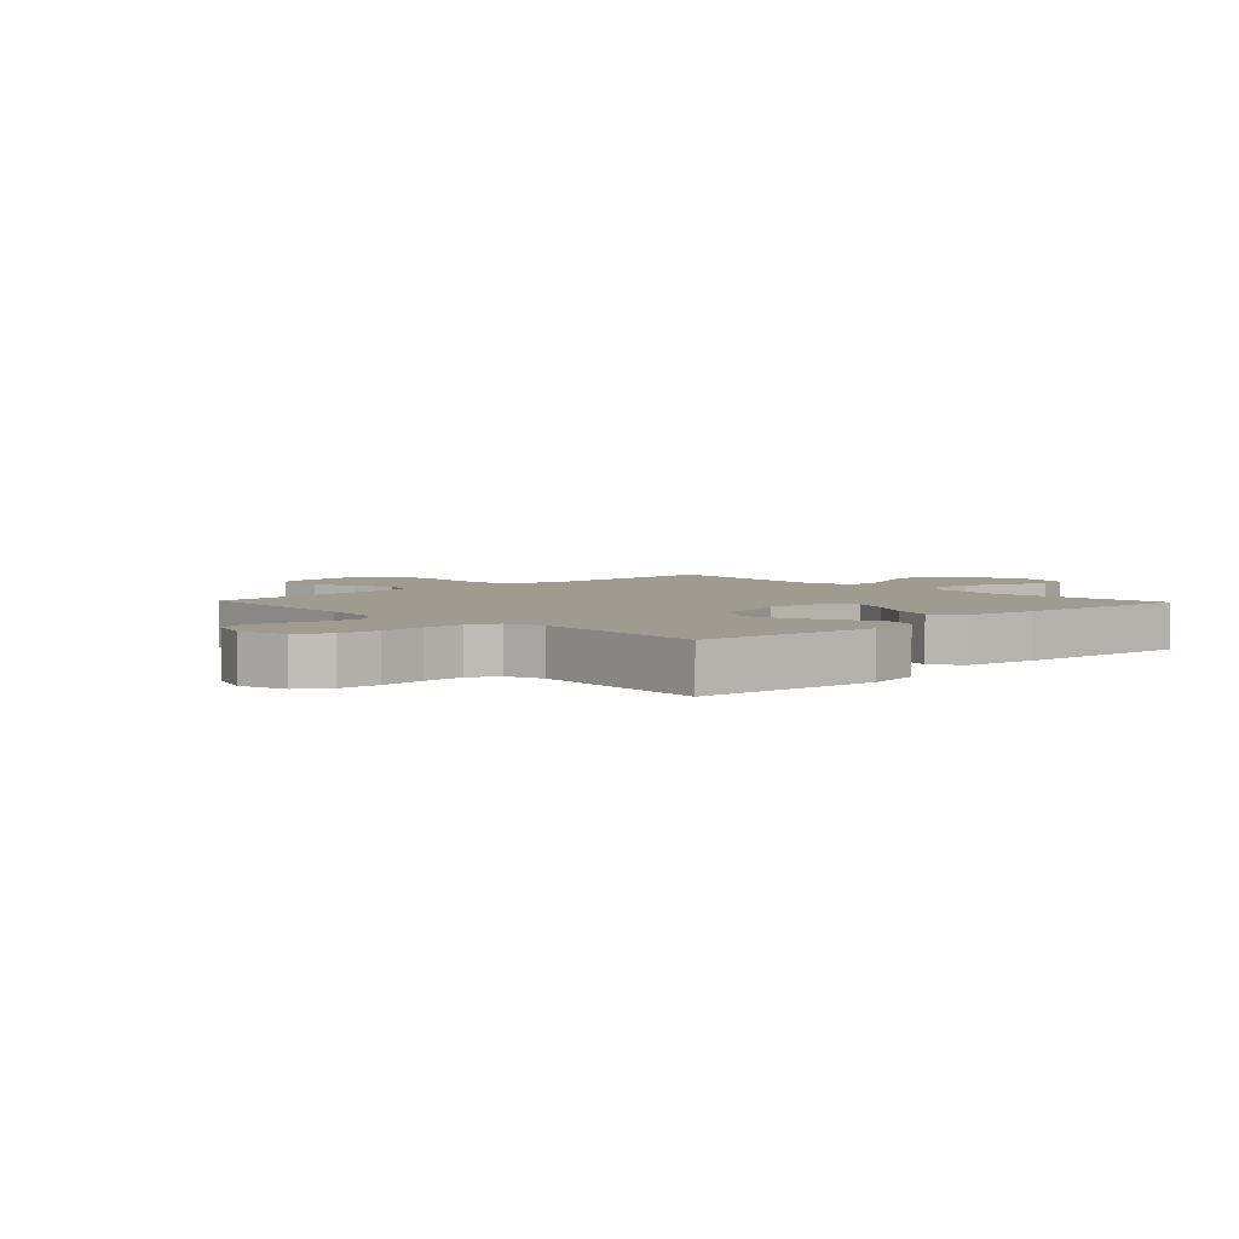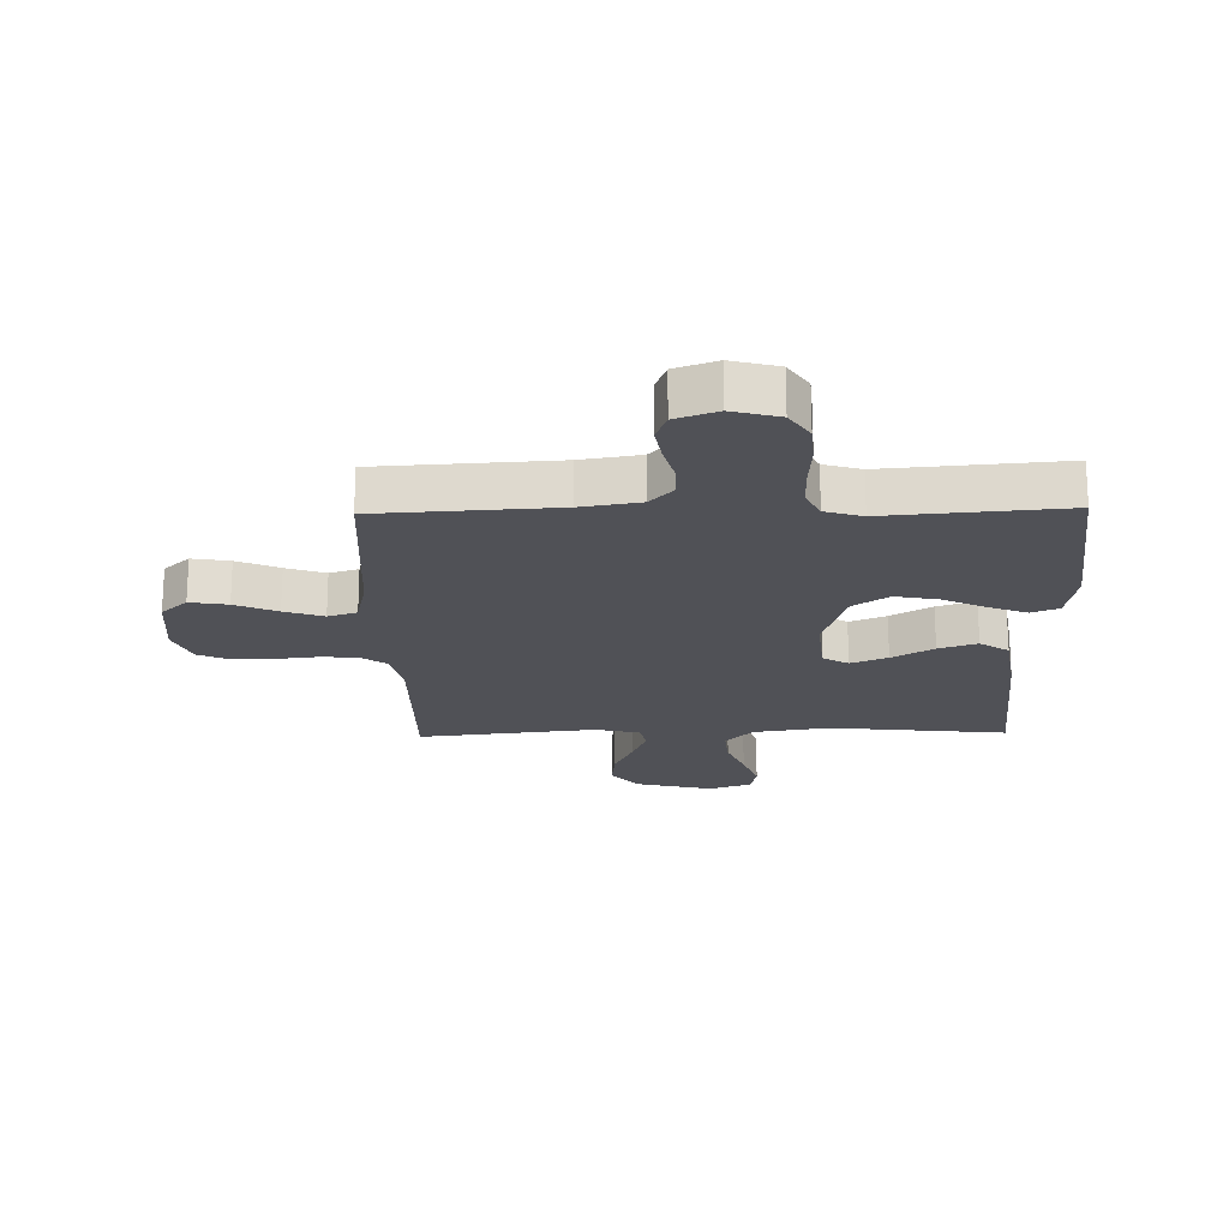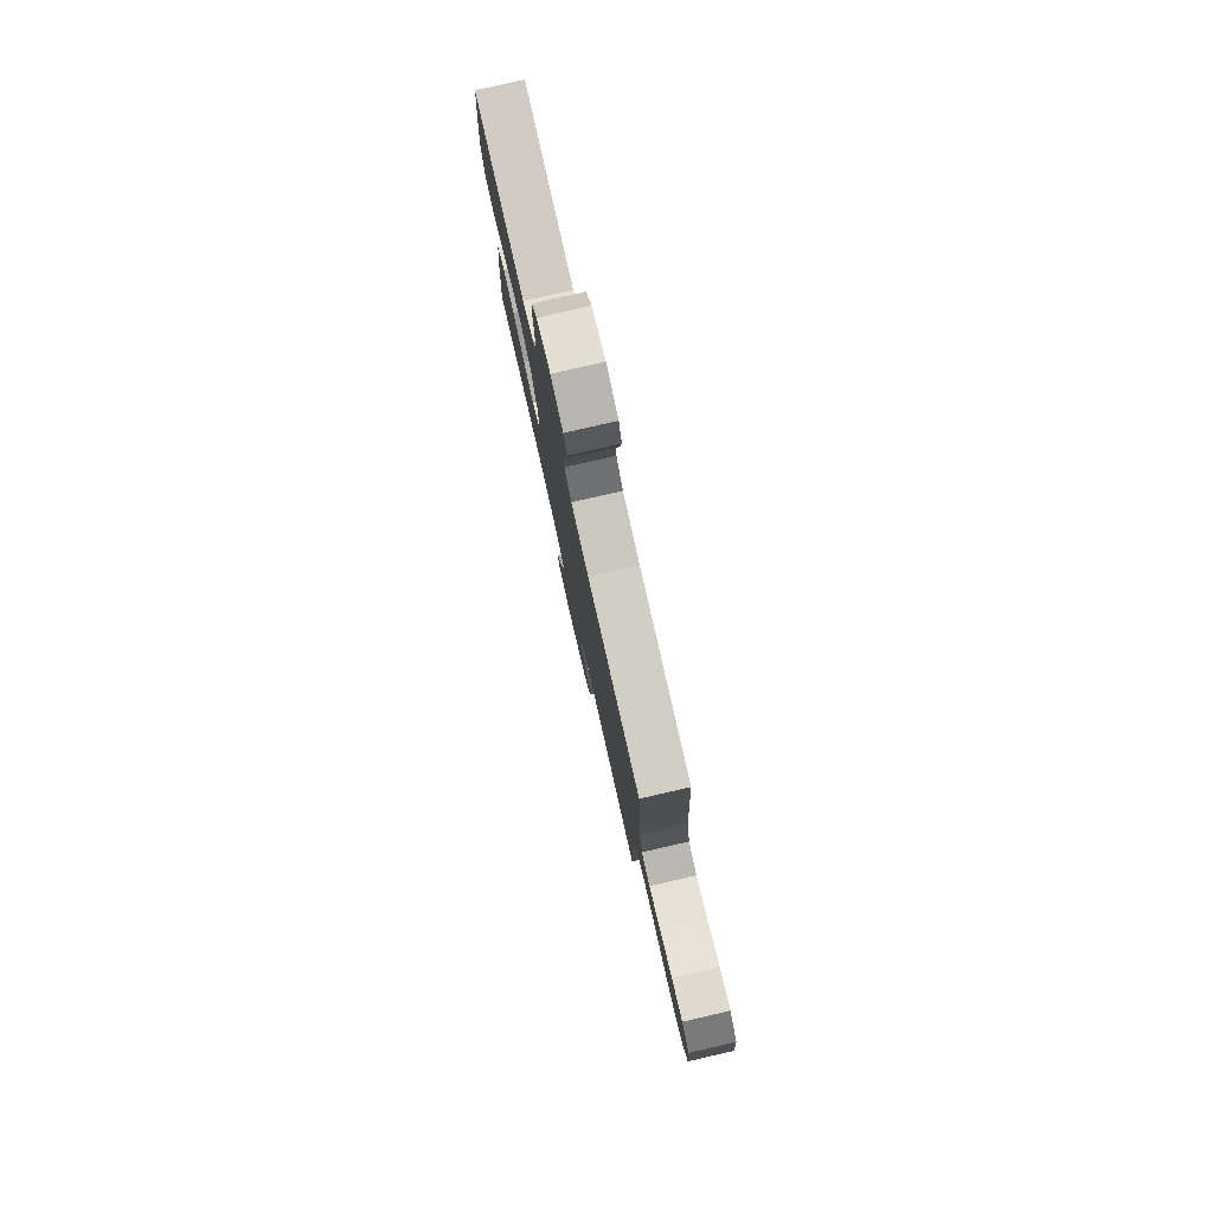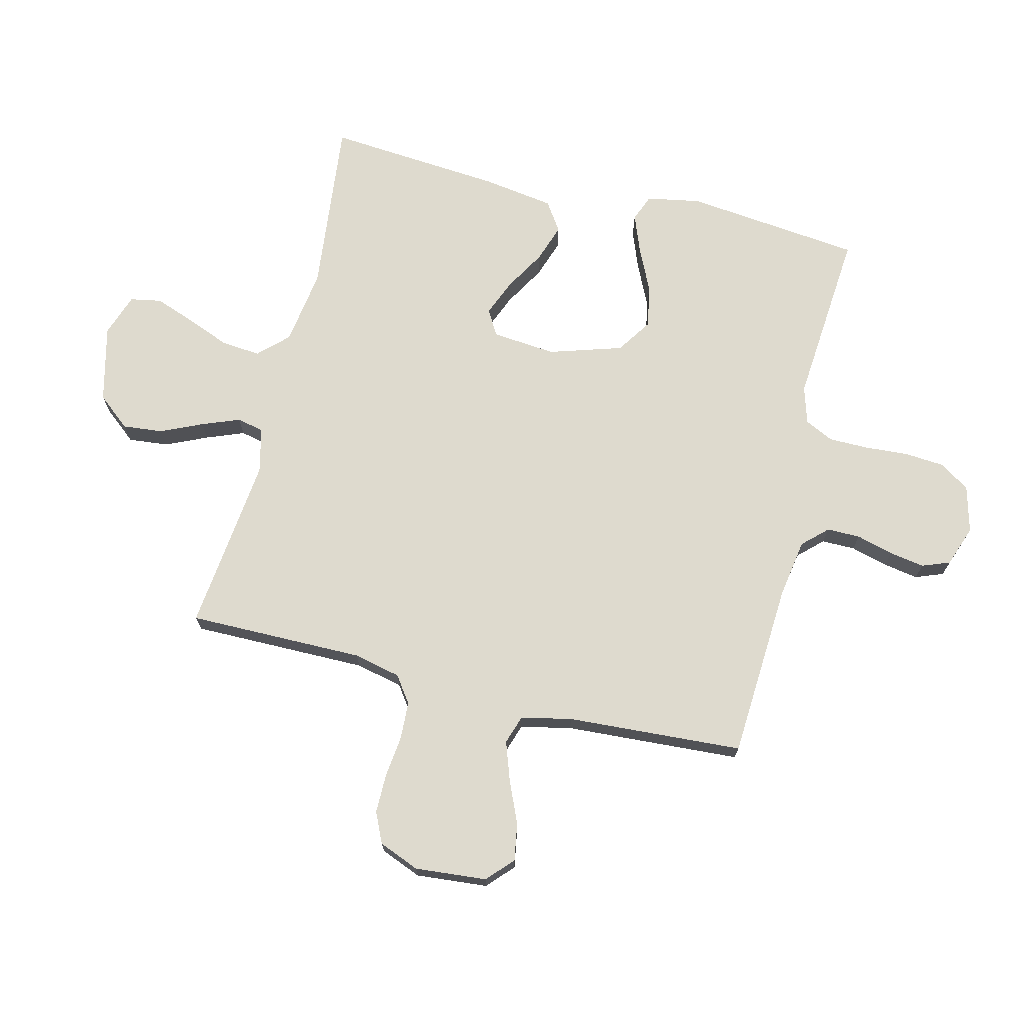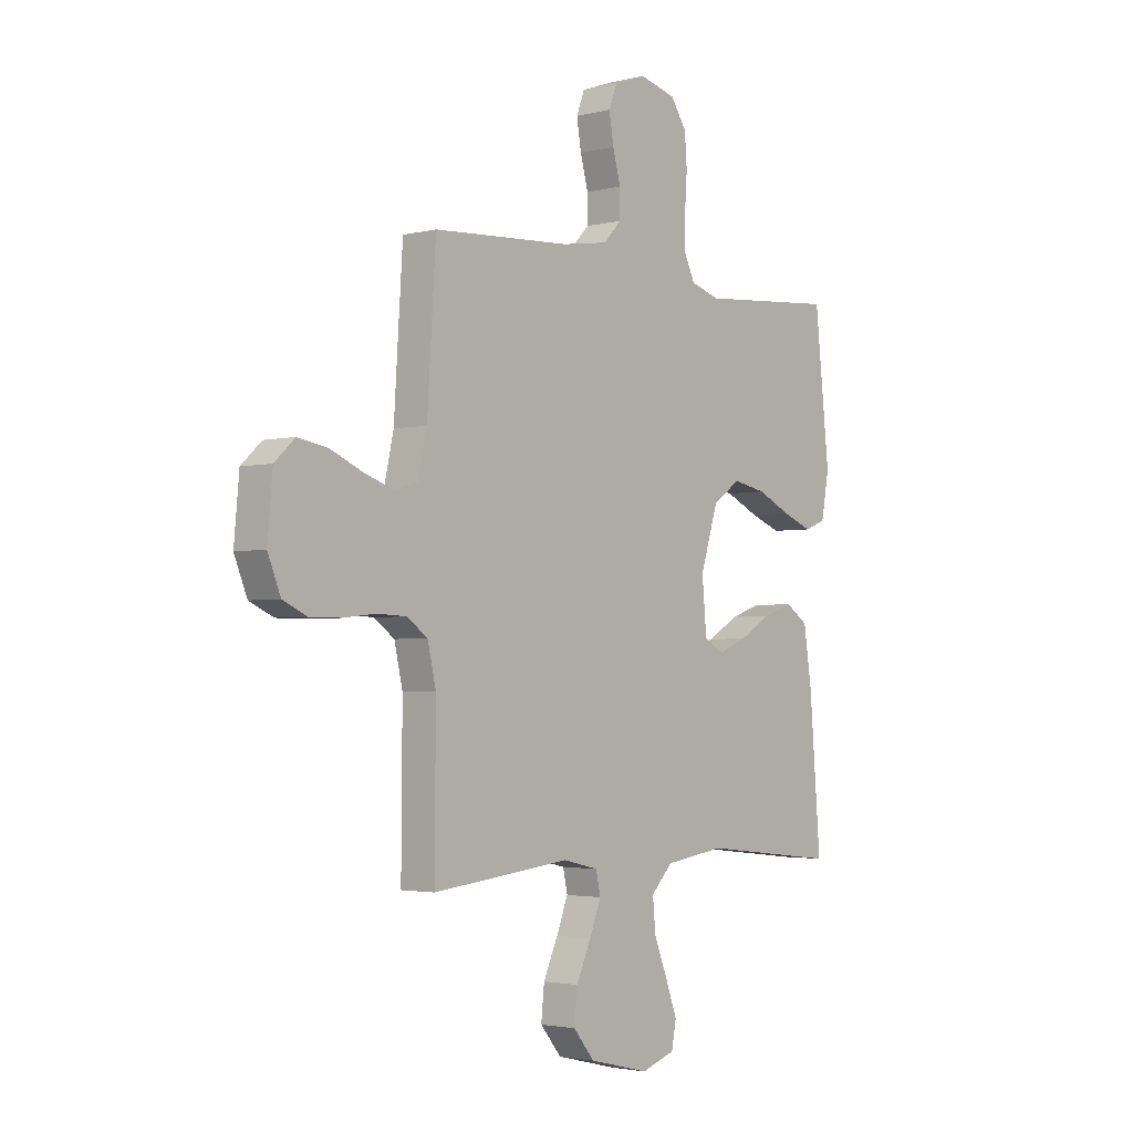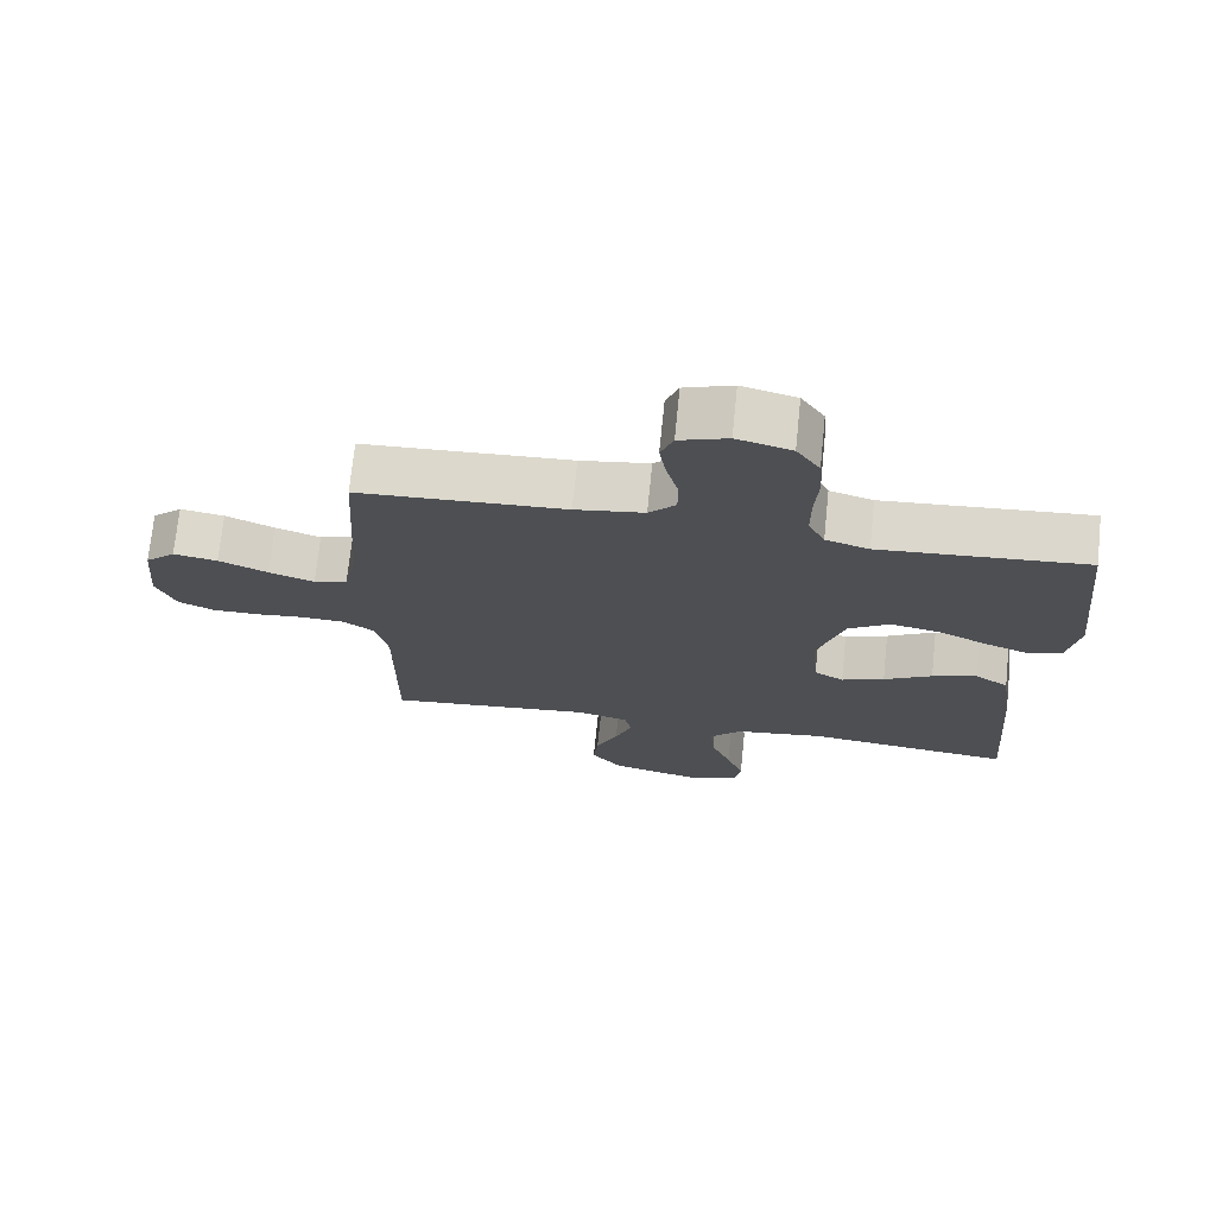
<metadata>
{"format":"obj","ext":"obj","renderer":"f3d","projection":"perspective","resolution":1024,"background":"white","views":[{"elev":4.2,"azim":46.3,"up":"+Y"},{"elev":-20.3,"azim":1.3,"up":"+Y"},{"elev":80.0,"azim":-102.9,"up":"+Z"},{"elev":71.2,"azim":-76.1,"up":"+Y"},{"elev":-2.7,"azim":-49.4,"up":"+Z"},{"elev":72.0,"azim":5.9,"up":"+Z"}]}
</metadata>
<code>
v -0.5 0.07 0.5
v -0.2 0.07 0.517
v -0.1 0.07 0.533
v -0.061 0.07 0.574
v -0.061 0.07 0.631
v -0.078 0.07 0.694
v -0.088 0.07 0.754
v -0.07 0.07 0.801
v 0 0.07 0.826
v 0.079 0.07 0.805
v 0.113 0.07 0.754
v 0.118 0.07 0.686
v 0.113 0.07 0.612
v 0.113 0.07 0.544
v 0.137 0.07 0.495
v 0.2 0.07 0.476
v 0.5 0.07 0.5
v 0.532 0.07 0.2
v 0.515 0.07 0.108
v 0.469 0.07 0.09
v 0.404 0.07 0.115
v 0.33 0.07 0.15
v 0.258 0.07 0.164
v 0.198 0.07 0.124
v 0.159 0.07 0
v 0.169 0.07 -0.109
v 0.212 0.07 -0.134
v 0.274 0.07 -0.109
v 0.344 0.07 -0.068
v 0.409 0.07 -0.046
v 0.458 0.07 -0.079
v 0.476 0.07 -0.2
v 0.5 0.07 -0.5
v 0.2 0.07 -0.467
v 0.07 0.07 -0.486
v 0.023 0.07 -0.535
v 0.029 0.07 -0.602
v 0.058 0.07 -0.675
v 0.083 0.07 -0.744
v 0.073 0.07 -0.797
v 0 0.07 -0.822
v -0.131 0.07 -0.79
v -0.177 0.07 -0.734
v -0.17 0.07 -0.666
v -0.138 0.07 -0.595
v -0.113 0.07 -0.531
v -0.123 0.07 -0.485
v -0.2 0.07 -0.467
v -0.5 0.07 -0.5
v -0.498 0.07 -0.2
v -0.516 0.07 -0.12
v -0.561 0.07 -0.088
v -0.625 0.07 -0.085
v -0.696 0.07 -0.093
v -0.763 0.07 -0.093
v -0.815 0.07 -0.069
v -0.843 0.07 0
v -0.832 0.07 0.122
v -0.788 0.07 0.163
v -0.724 0.07 0.152
v -0.653 0.07 0.121
v -0.587 0.07 0.098
v -0.538 0.07 0.114
v -0.519 0.07 0.2
v -0.5 0 0.5
v -0.2 0 0.517
v -0.1 0 0.533
v -0.061 0 0.574
v -0.061 0 0.631
v -0.078 0 0.694
v -0.088 0 0.754
v -0.07 0 0.801
v 0 0 0.826
v 0.079 0 0.805
v 0.113 0 0.754
v 0.118 0 0.686
v 0.113 0 0.612
v 0.113 0 0.544
v 0.137 0 0.495
v 0.2 0 0.476
v 0.5 0 0.5
v 0.532 0 0.2
v 0.515 0 0.108
v 0.469 0 0.09
v 0.404 0 0.115
v 0.33 0 0.15
v 0.258 0 0.164
v 0.198 0 0.124
v 0.159 0 0
v 0.169 0 -0.109
v 0.212 0 -0.134
v 0.274 0 -0.109
v 0.344 0 -0.068
v 0.409 0 -0.046
v 0.458 0 -0.079
v 0.476 0 -0.2
v 0.5 0 -0.5
v 0.2 0 -0.467
v 0.07 0 -0.486
v 0.023 0 -0.535
v 0.029 0 -0.602
v 0.058 0 -0.675
v 0.083 0 -0.744
v 0.073 0 -0.797
v 0 0 -0.822
v -0.131 0 -0.79
v -0.177 0 -0.734
v -0.17 0 -0.666
v -0.138 0 -0.595
v -0.113 0 -0.531
v -0.123 0 -0.485
v -0.2 0 -0.467
v -0.5 0 -0.5
v -0.498 0 -0.2
v -0.516 0 -0.12
v -0.561 0 -0.088
v -0.625 0 -0.085
v -0.696 0 -0.093
v -0.763 0 -0.093
v -0.815 0 -0.069
v -0.843 0 0
v -0.832 0 0.122
v -0.788 0 0.163
v -0.724 0 0.152
v -0.653 0 0.121
v -0.587 0 0.098
v -0.538 0 0.114
v -0.519 0 0.2
f 59 60 61
f 58 59 61
f 57 58 61
f 56 57 61
f 55 56 61
f 54 55 61
f 53 54 61
f 52 53 61 62
f 51 52 62 63
f 48 49 50
f 51 63 64
f 50 51 64
f 48 50 64
f 47 48 64
f 43 44 45
f 42 43 45
f 41 42 45
f 40 41 45
f 39 40 45
f 38 39 45
f 37 38 45
f 36 37 45 46
f 35 36 46 47
f 32 33 34
f 31 32 34
f 30 31 34
f 29 30 34
f 28 29 34
f 34 35 47
f 28 34 47
f 27 28 47
f 20 21 22
f 19 20 22
f 18 19 22
f 17 18 22
f 16 17 22
f 15 16 22 23
f 14 15 23 24
f 11 12 13
f 10 11 13
f 9 10 13
f 8 9 13
f 7 8 13
f 6 7 13
f 5 6 13
f 4 5 13 14
f 14 24 25
f 4 14 25
f 3 4 25
f 64 1 2
f 26 27 47 64
f 25 26 64
f 3 25 64
f 2 3 64
f 125 124 123
f 125 123 122
f 125 122 121
f 125 121 120
f 125 120 119
f 125 119 118
f 125 118 117
f 126 125 117 116
f 127 126 116 115
f 114 113 112
f 128 127 115
f 128 115 114
f 128 114 112
f 128 112 111
f 109 108 107
f 109 107 106
f 109 106 105
f 109 105 104
f 109 104 103
f 109 103 102
f 109 102 101
f 110 109 101 100
f 111 110 100 99
f 98 97 96
f 98 96 95
f 98 95 94
f 98 94 93
f 98 93 92
f 111 99 98
f 111 98 92
f 111 92 91
f 86 85 84
f 86 84 83
f 86 83 82
f 86 82 81
f 86 81 80
f 87 86 80 79
f 88 87 79 78
f 77 76 75
f 77 75 74
f 77 74 73
f 77 73 72
f 77 72 71
f 77 71 70
f 77 70 69
f 78 77 69 68
f 89 88 78
f 89 78 68
f 89 68 67
f 66 65 128
f 128 111 91 90
f 128 90 89
f 128 89 67
f 128 67 66
f 1 65 66 2
f 2 66 67 3
f 3 67 68 4
f 4 68 69 5
f 5 69 70 6
f 6 70 71 7
f 7 71 72 8
f 8 72 73 9
f 9 73 74 10
f 10 74 75 11
f 11 75 76 12
f 12 76 77 13
f 13 77 78 14
f 14 78 79 15
f 15 79 80 16
f 16 80 81 17
f 17 81 82 18
f 18 82 83 19
f 19 83 84 20
f 20 84 85 21
f 21 85 86 22
f 22 86 87 23
f 23 87 88 24
f 24 88 89 25
f 25 89 90 26
f 26 90 91 27
f 27 91 92 28
f 28 92 93 29
f 29 93 94 30
f 30 94 95 31
f 31 95 96 32
f 32 96 97 33
f 33 97 98 34
f 34 98 99 35
f 35 99 100 36
f 36 100 101 37
f 37 101 102 38
f 38 102 103 39
f 39 103 104 40
f 40 104 105 41
f 41 105 106 42
f 42 106 107 43
f 43 107 108 44
f 44 108 109 45
f 45 109 110 46
f 46 110 111 47
f 47 111 112 48
f 48 112 113 49
f 49 113 114 50
f 50 114 115 51
f 51 115 116 52
f 52 116 117 53
f 53 117 118 54
f 54 118 119 55
f 55 119 120 56
f 56 120 121 57
f 57 121 122 58
f 58 122 123 59
f 59 123 124 60
f 60 124 125 61
f 61 125 126 62
f 62 126 127 63
f 63 127 128 64
f 64 128 65 1

</code>
